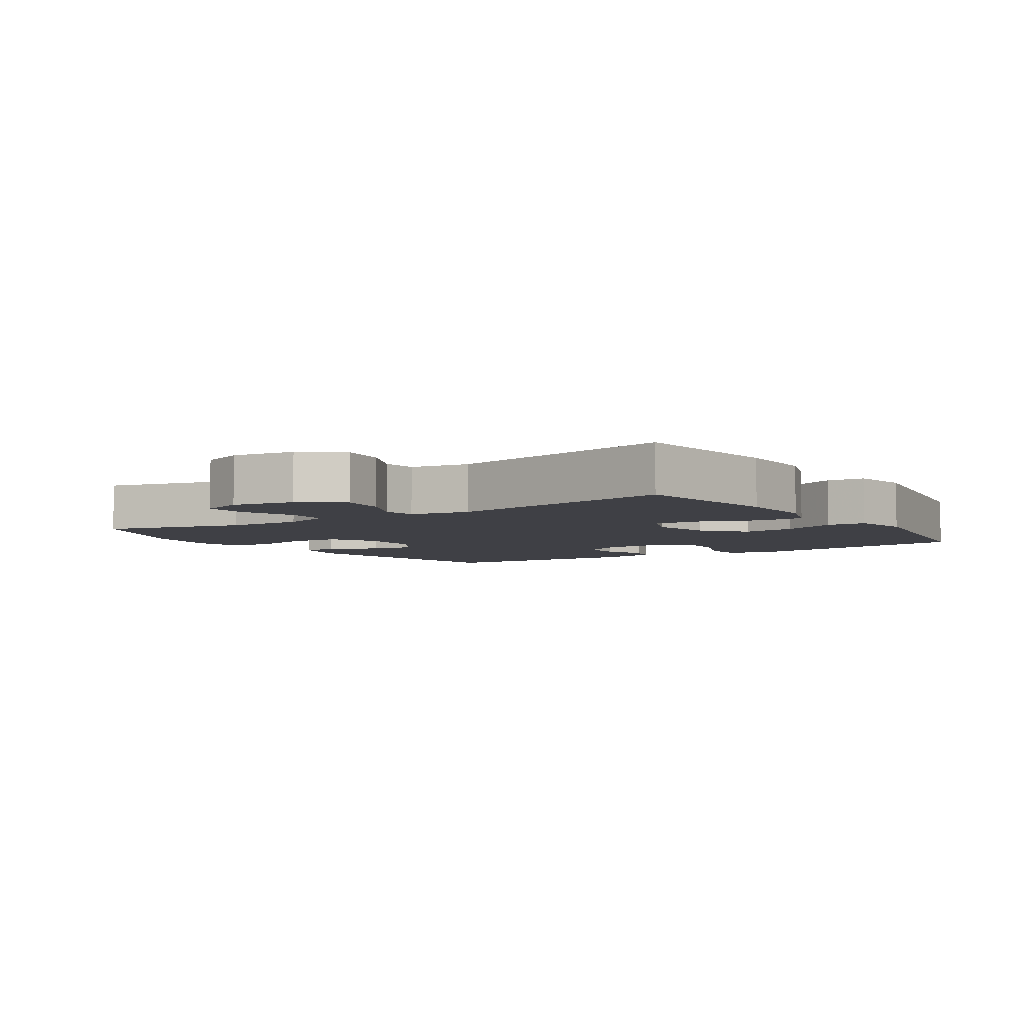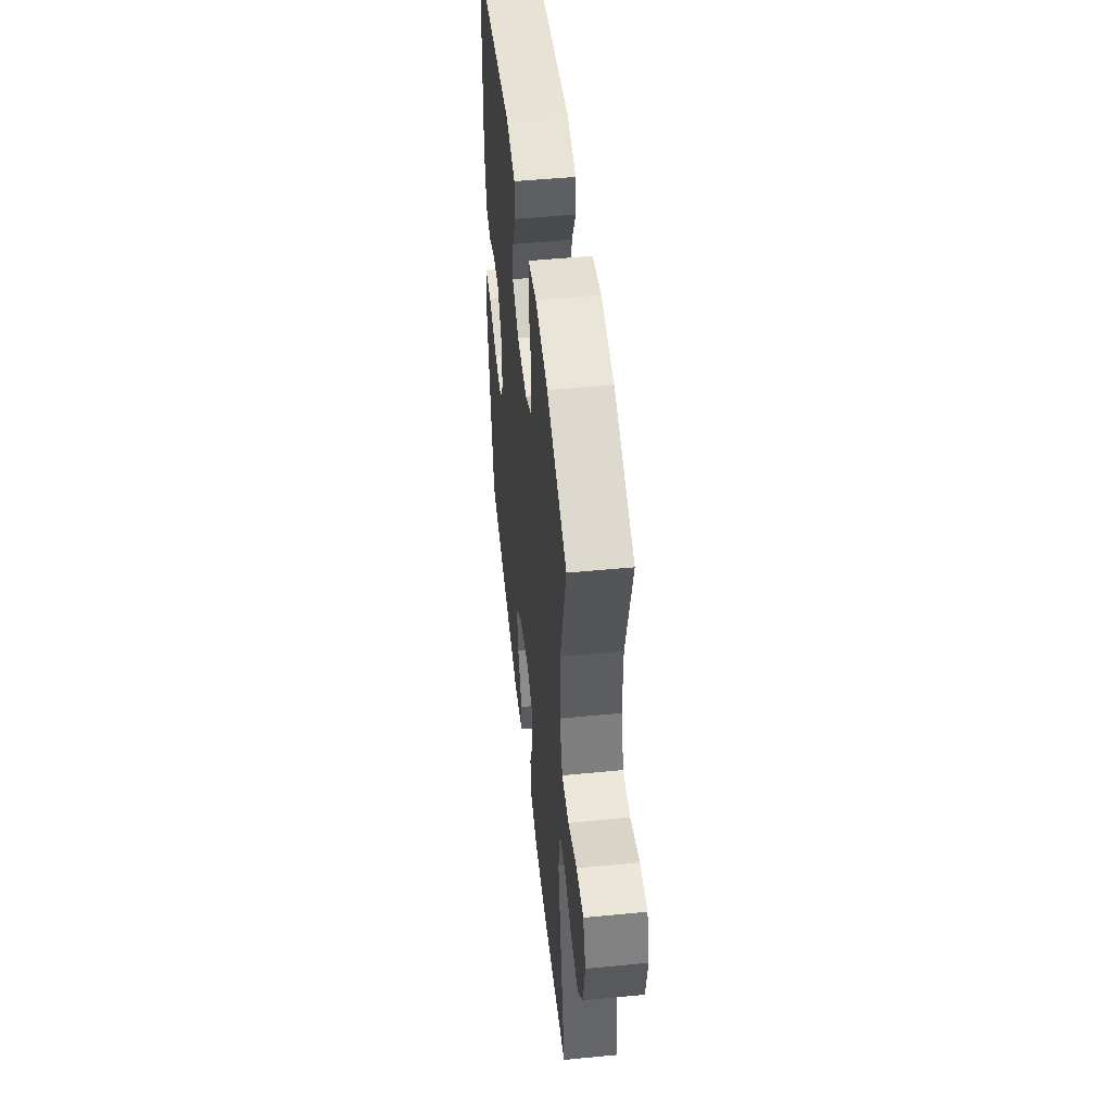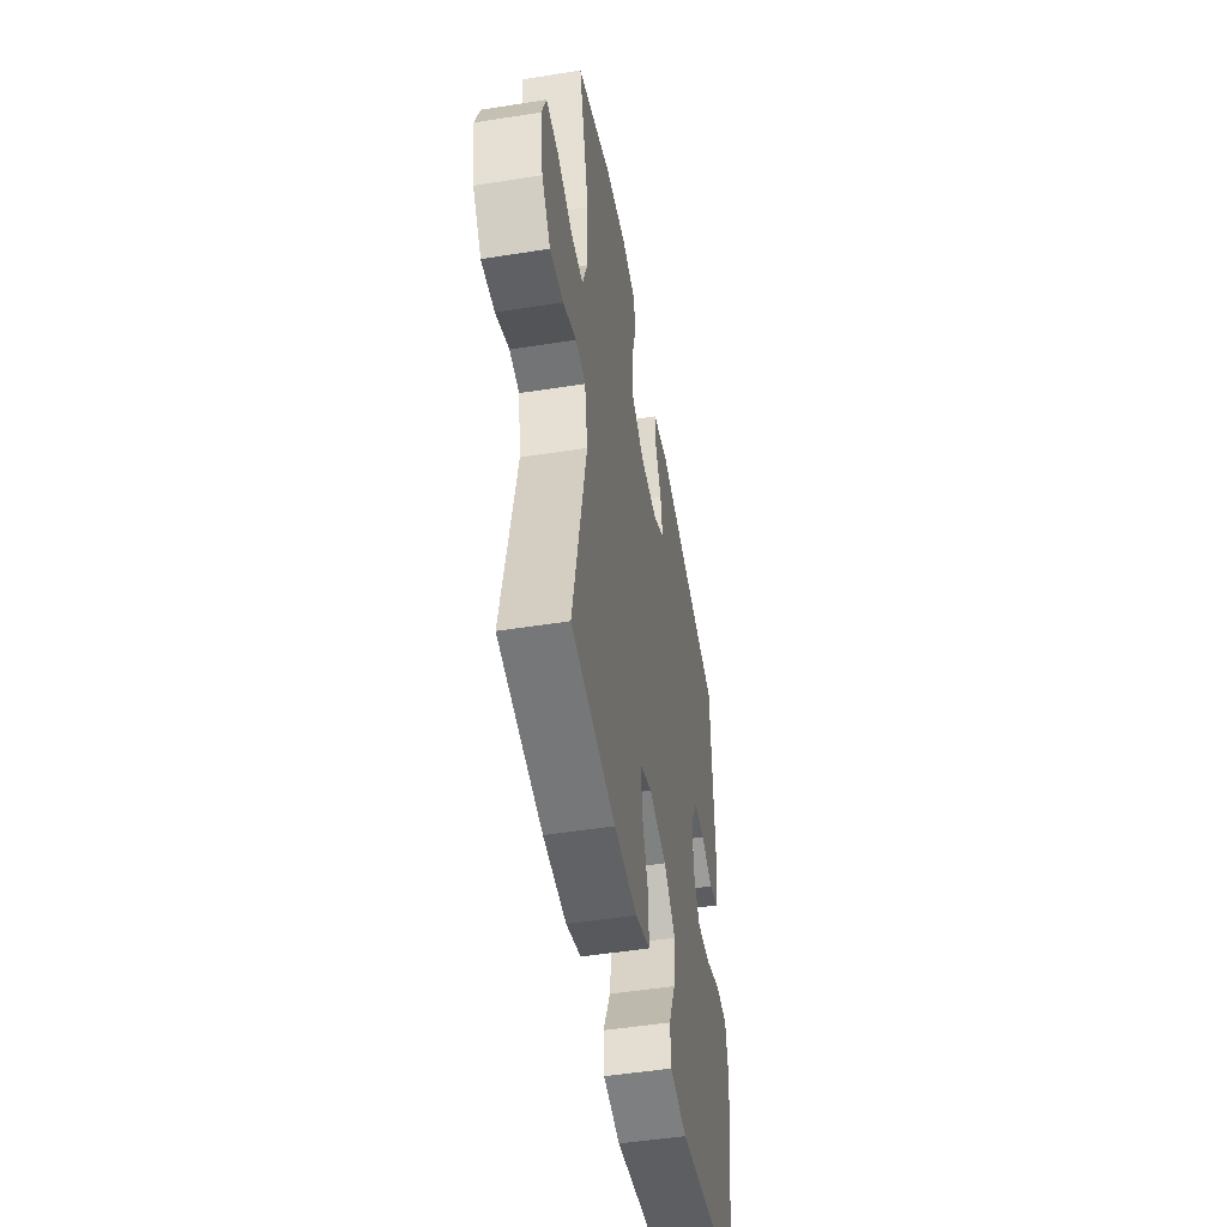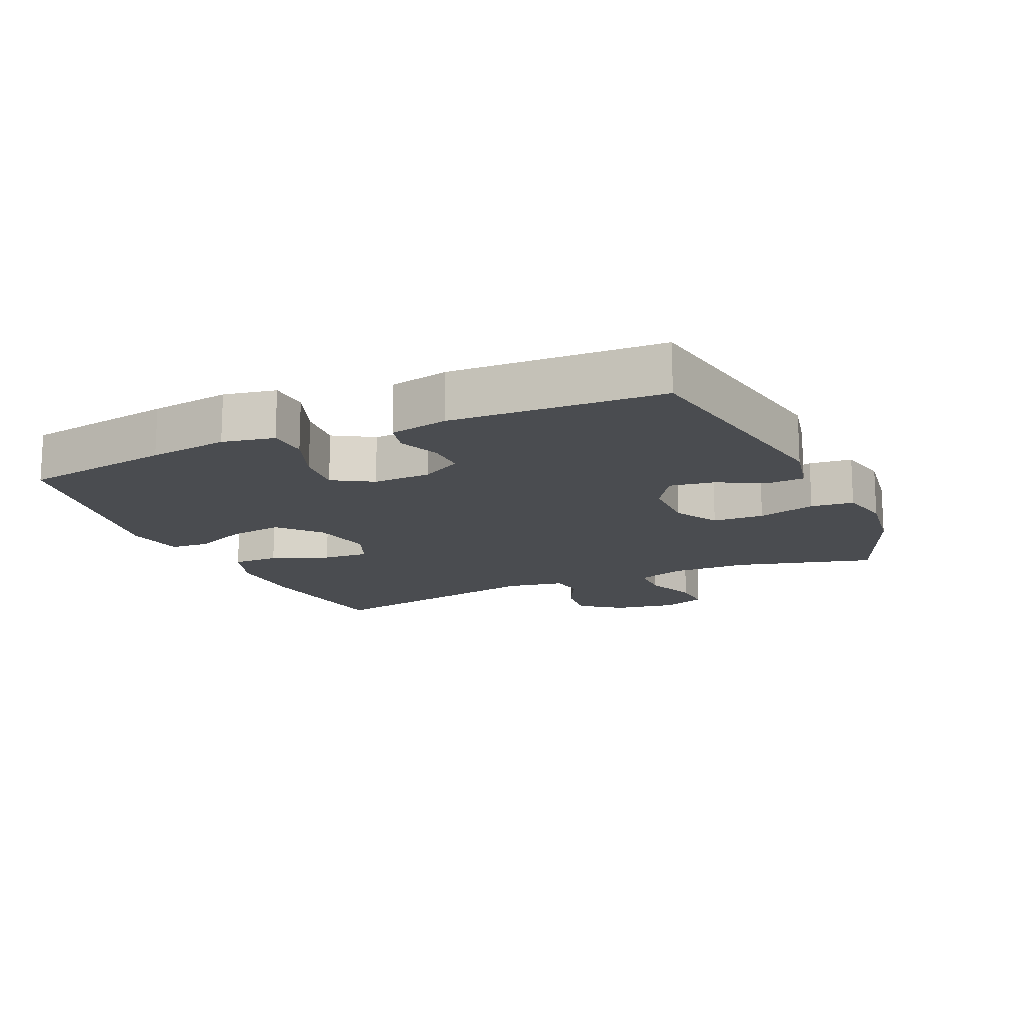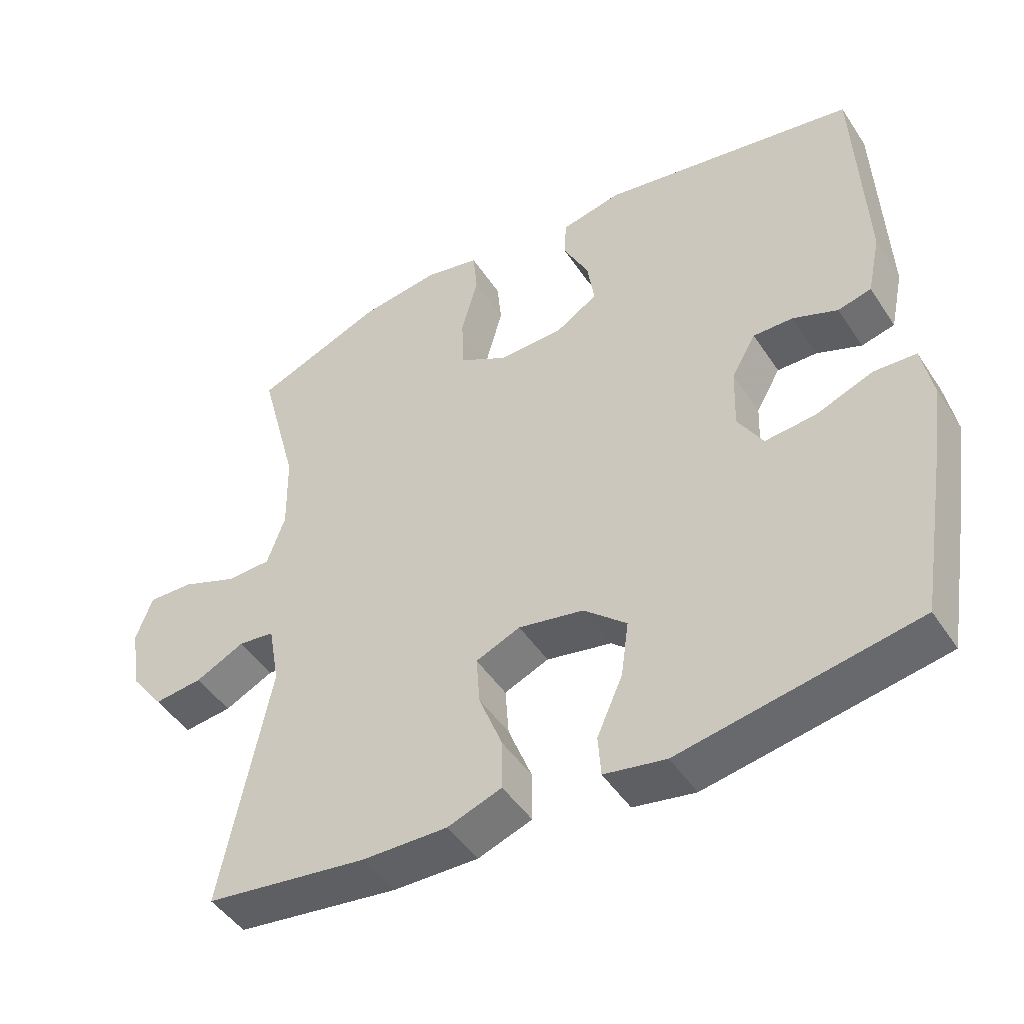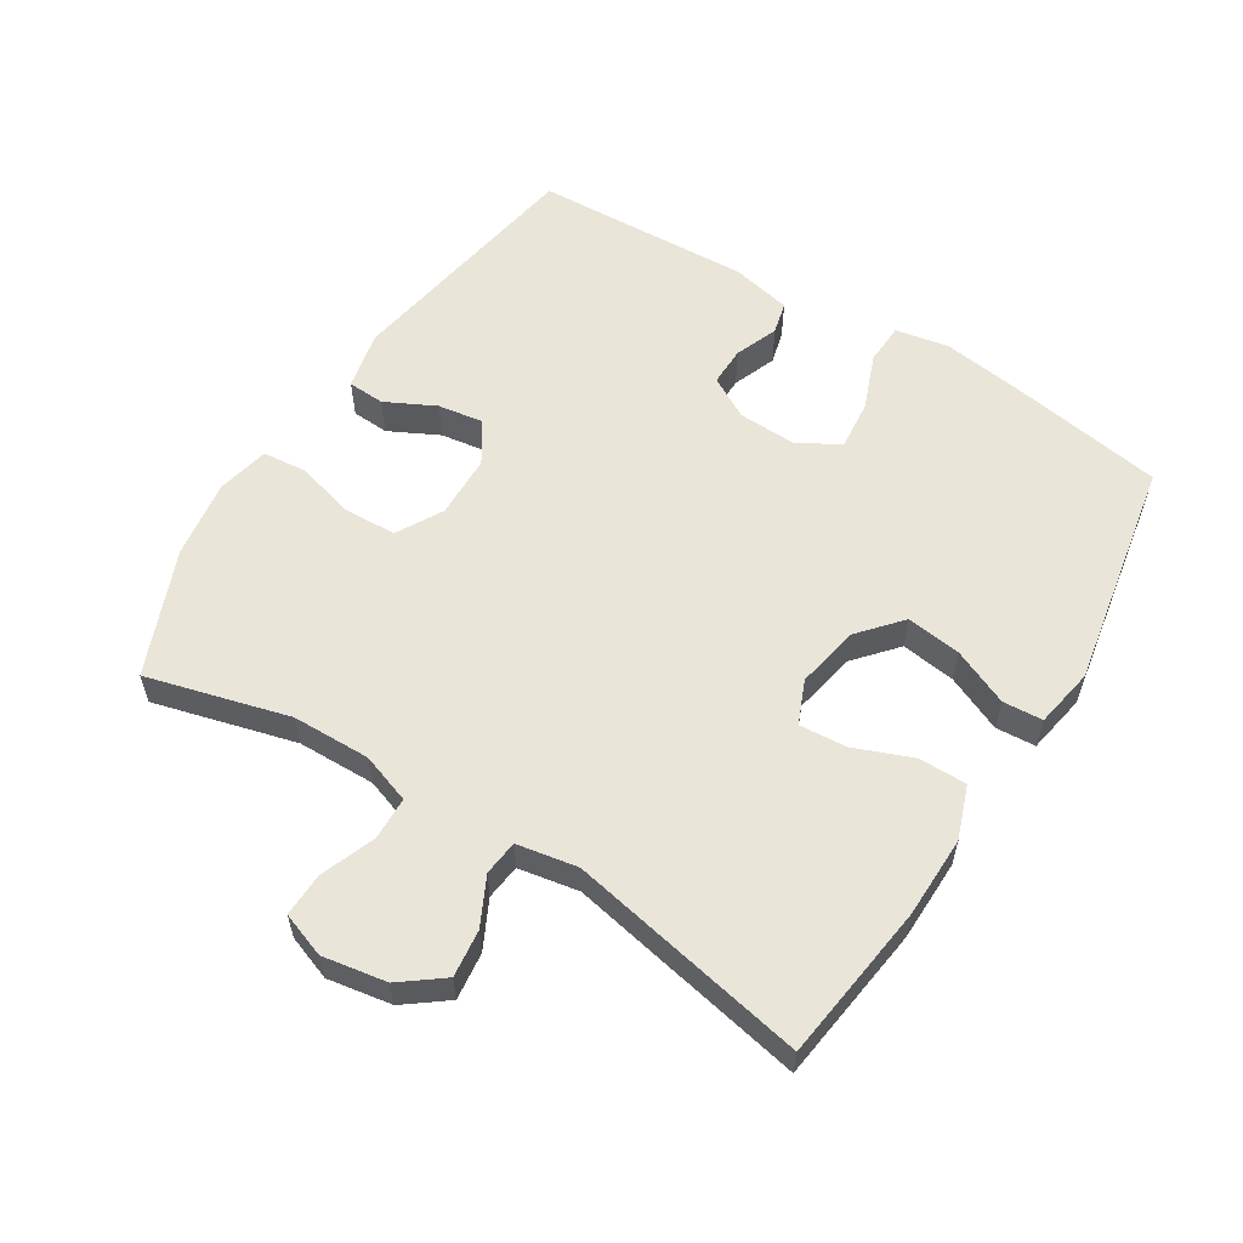
<metadata>
{"format":"obj","ext":"obj","renderer":"f3d","projection":"perspective","resolution":1024,"background":"white","views":[{"elev":-5.2,"azim":123.8,"up":"+Y"},{"elev":50.1,"azim":83.9,"up":"+Z"},{"elev":-49.8,"azim":99.9,"up":"+Z"},{"elev":-15.1,"azim":-65.9,"up":"+Y"},{"elev":-46.8,"azim":-148.4,"up":"+Z"},{"elev":58.1,"azim":121.9,"up":"+Y"}]}
</metadata>
<code>
v -0.5 0.07 -0.5
v -0.538 0.07 -0.271
v -0.555 0.07 -0.15
v -0.54 0.07 -0.071
v -0.479 0.07 -0.068
v -0.396 0.07 -0.1
v -0.323 0.07 -0.107
v -0.287 0.07 -0.047
v -0.29 0.07 0.041
v -0.325 0.07 0.103
v -0.383 0.07 0.102
v -0.447 0.07 0.077
v -0.495 0.07 0.089
v -0.514 0.07 0.178
v -0.5 0.07 0.5
v -0.13 0.07 0.562
v -0.043 0.07 0.543
v -0.04 0.07 0.488
v -0.077 0.07 0.414
v -0.087 0.07 0.347
v -0.026 0.07 0.308
v 0.068 0.07 0.306
v 0.136 0.07 0.344
v 0.139 0.07 0.422
v 0.115 0.07 0.51
v 0.121 0.07 0.575
v 0.199 0.07 0.592
v 0.315 0.07 0.575
v 0.5 0.07 0.5
v 0.444 0.07 0.289
v 0.442 0.07 0.173
v 0.468 0.07 0.099
v 0.532 0.07 0.097
v 0.613 0.07 0.128
v 0.678 0.07 0.13
v 0.702 0.07 0.064
v 0.686 0.07 -0.031
v 0.639 0.07 -0.093
v 0.569 0.07 -0.085
v 0.498 0.07 -0.05
v 0.446 0.07 -0.056
v 0.43 0.07 -0.146
v 0.5 0.07 -0.5
v 0.266 0.07 -0.531
v 0.144 0.07 -0.533
v 0.066 0.07 -0.505
v 0.066 0.07 -0.434
v 0.1 0.07 -0.347
v 0.105 0.07 -0.277
v 0.041 0.07 -0.25
v -0.053 0.07 -0.268
v -0.115 0.07 -0.322
v -0.104 0.07 -0.403
v -0.067 0.07 -0.487
v -0.071 0.07 -0.546
v -0.16 0.07 -0.562
v -0.5 0 -0.5
v -0.538 0 -0.271
v -0.555 0 -0.15
v -0.54 0 -0.071
v -0.479 0 -0.068
v -0.396 0 -0.1
v -0.323 0 -0.107
v -0.287 0 -0.047
v -0.29 0 0.041
v -0.325 0 0.103
v -0.383 0 0.102
v -0.447 0 0.077
v -0.495 0 0.089
v -0.514 0 0.178
v -0.5 0 0.5
v -0.13 0 0.562
v -0.043 0 0.543
v -0.04 0 0.488
v -0.077 0 0.414
v -0.087 0 0.347
v -0.026 0 0.308
v 0.068 0 0.306
v 0.136 0 0.344
v 0.139 0 0.422
v 0.115 0 0.51
v 0.121 0 0.575
v 0.199 0 0.592
v 0.315 0 0.575
v 0.5 0 0.5
v 0.444 0 0.289
v 0.442 0 0.173
v 0.468 0 0.099
v 0.532 0 0.097
v 0.613 0 0.128
v 0.678 0 0.13
v 0.702 0 0.064
v 0.686 0 -0.031
v 0.639 0 -0.093
v 0.569 0 -0.085
v 0.498 0 -0.05
v 0.446 0 -0.056
v 0.43 0 -0.146
v 0.5 0 -0.5
v 0.266 0 -0.531
v 0.144 0 -0.533
v 0.066 0 -0.505
v 0.066 0 -0.434
v 0.1 0 -0.347
v 0.105 0 -0.277
v 0.041 0 -0.25
v -0.053 0 -0.268
v -0.115 0 -0.322
v -0.104 0 -0.403
v -0.067 0 -0.487
v -0.071 0 -0.546
v -0.16 0 -0.562
f 53 54 55 56
f 52 53 56 1
f 51 52 1 2
f 50 51 2 3
f 45 46 47 48
f 45 48 49
f 42 43 44 45
f 41 42 45 49
f 37 38 39 40
f 35 36 37 40
f 33 34 35 40
f 32 33 40 41
f 31 32 41 49
f 27 28 29 30
f 24 25 26 27
f 23 24 27 30
f 22 23 30 31
f 16 17 18 19
f 16 19 20
f 15 16 20
f 14 15 20 21
f 11 12 13 14
f 10 11 14 21
f 3 4 5 6
f 50 3 6 7
f 22 31 49 50
f 22 50 7 8
f 9 10 21 22
f 8 9 22
f 112 111 110 109
f 57 112 109 108
f 58 57 108 107
f 59 58 107 106
f 104 103 102 101
f 105 104 101
f 101 100 99 98
f 105 101 98 97
f 96 95 94 93
f 96 93 92 91
f 96 91 90 89
f 97 96 89 88
f 105 97 88 87
f 86 85 84 83
f 83 82 81 80
f 86 83 80 79
f 87 86 79 78
f 75 74 73 72
f 76 75 72
f 76 72 71
f 77 76 71 70
f 70 69 68 67
f 77 70 67 66
f 62 61 60 59
f 63 62 59 106
f 106 105 87 78
f 64 63 106 78
f 78 77 66 65
f 78 65 64
f 1 57 58 2
f 2 58 59 3
f 3 59 60 4
f 4 60 61 5
f 5 61 62 6
f 6 62 63 7
f 7 63 64 8
f 8 64 65 9
f 9 65 66 10
f 10 66 67 11
f 11 67 68 12
f 12 68 69 13
f 13 69 70 14
f 14 70 71 15
f 15 71 72 16
f 16 72 73 17
f 17 73 74 18
f 18 74 75 19
f 19 75 76 20
f 20 76 77 21
f 21 77 78 22
f 22 78 79 23
f 23 79 80 24
f 24 80 81 25
f 25 81 82 26
f 26 82 83 27
f 27 83 84 28
f 28 84 85 29
f 29 85 86 30
f 30 86 87 31
f 31 87 88 32
f 32 88 89 33
f 33 89 90 34
f 34 90 91 35
f 35 91 92 36
f 36 92 93 37
f 37 93 94 38
f 38 94 95 39
f 39 95 96 40
f 40 96 97 41
f 41 97 98 42
f 42 98 99 43
f 43 99 100 44
f 44 100 101 45
f 45 101 102 46
f 46 102 103 47
f 47 103 104 48
f 48 104 105 49
f 49 105 106 50
f 50 106 107 51
f 51 107 108 52
f 52 108 109 53
f 53 109 110 54
f 54 110 111 55
f 55 111 112 56
f 56 112 57 1

</code>
